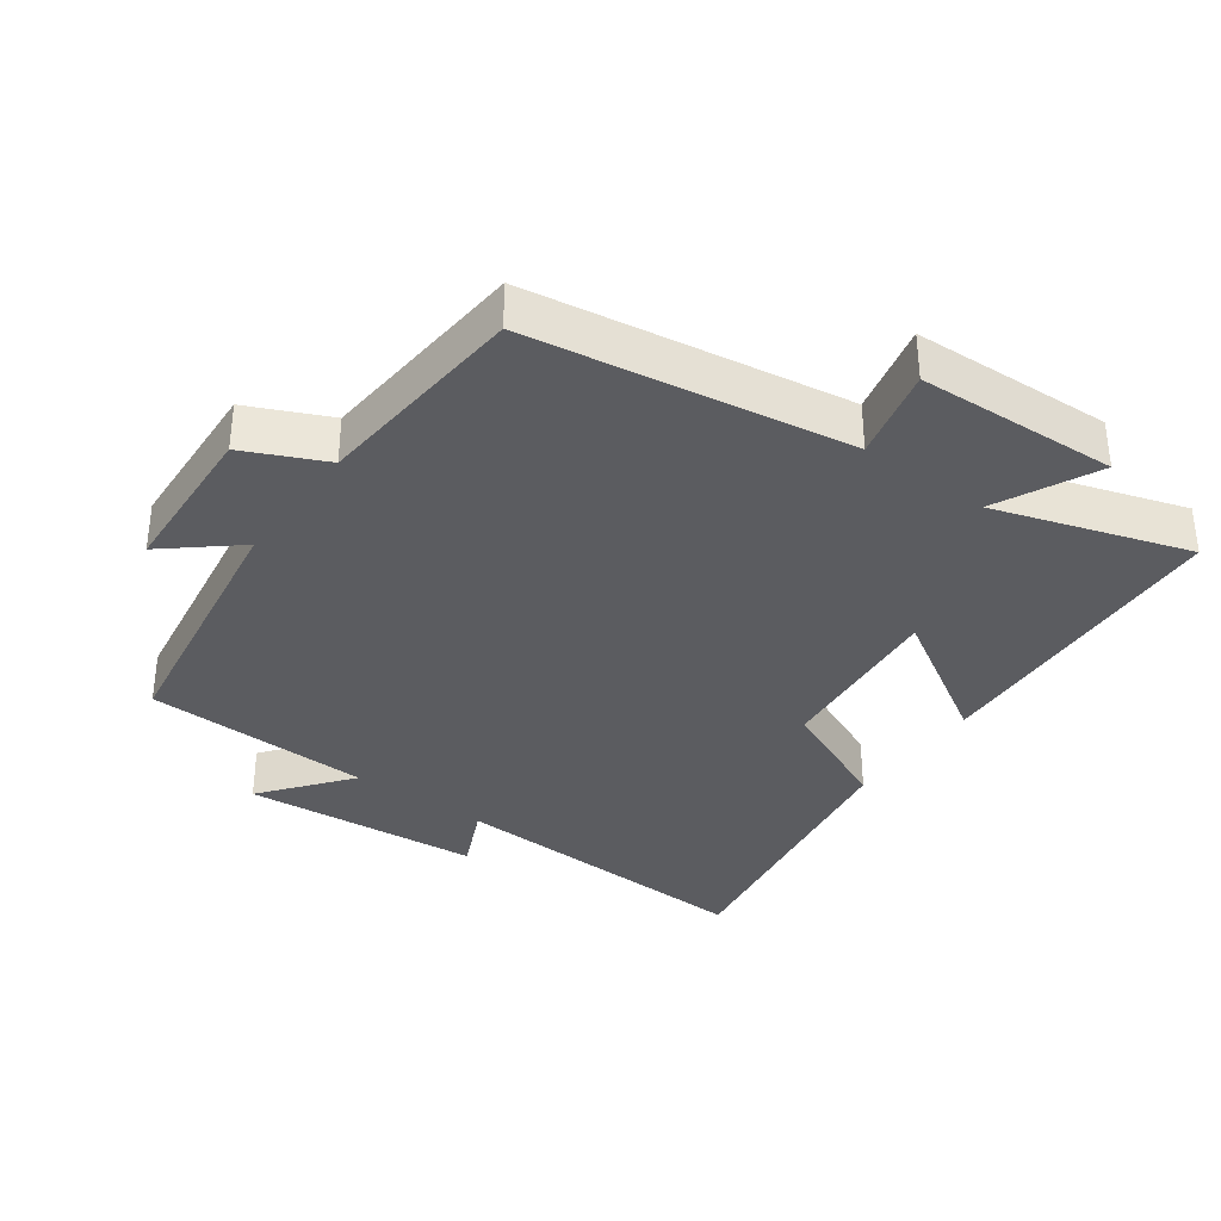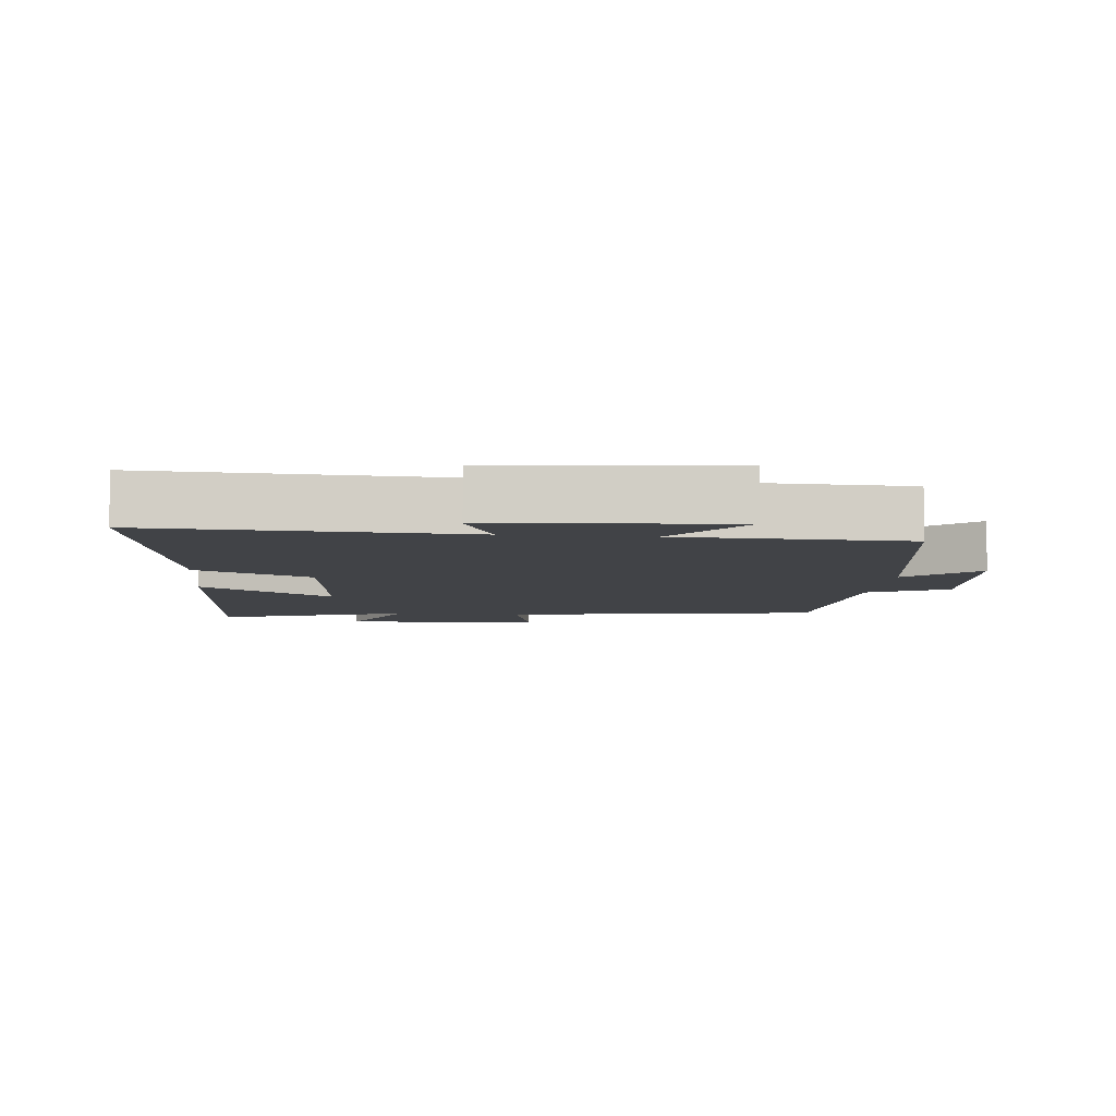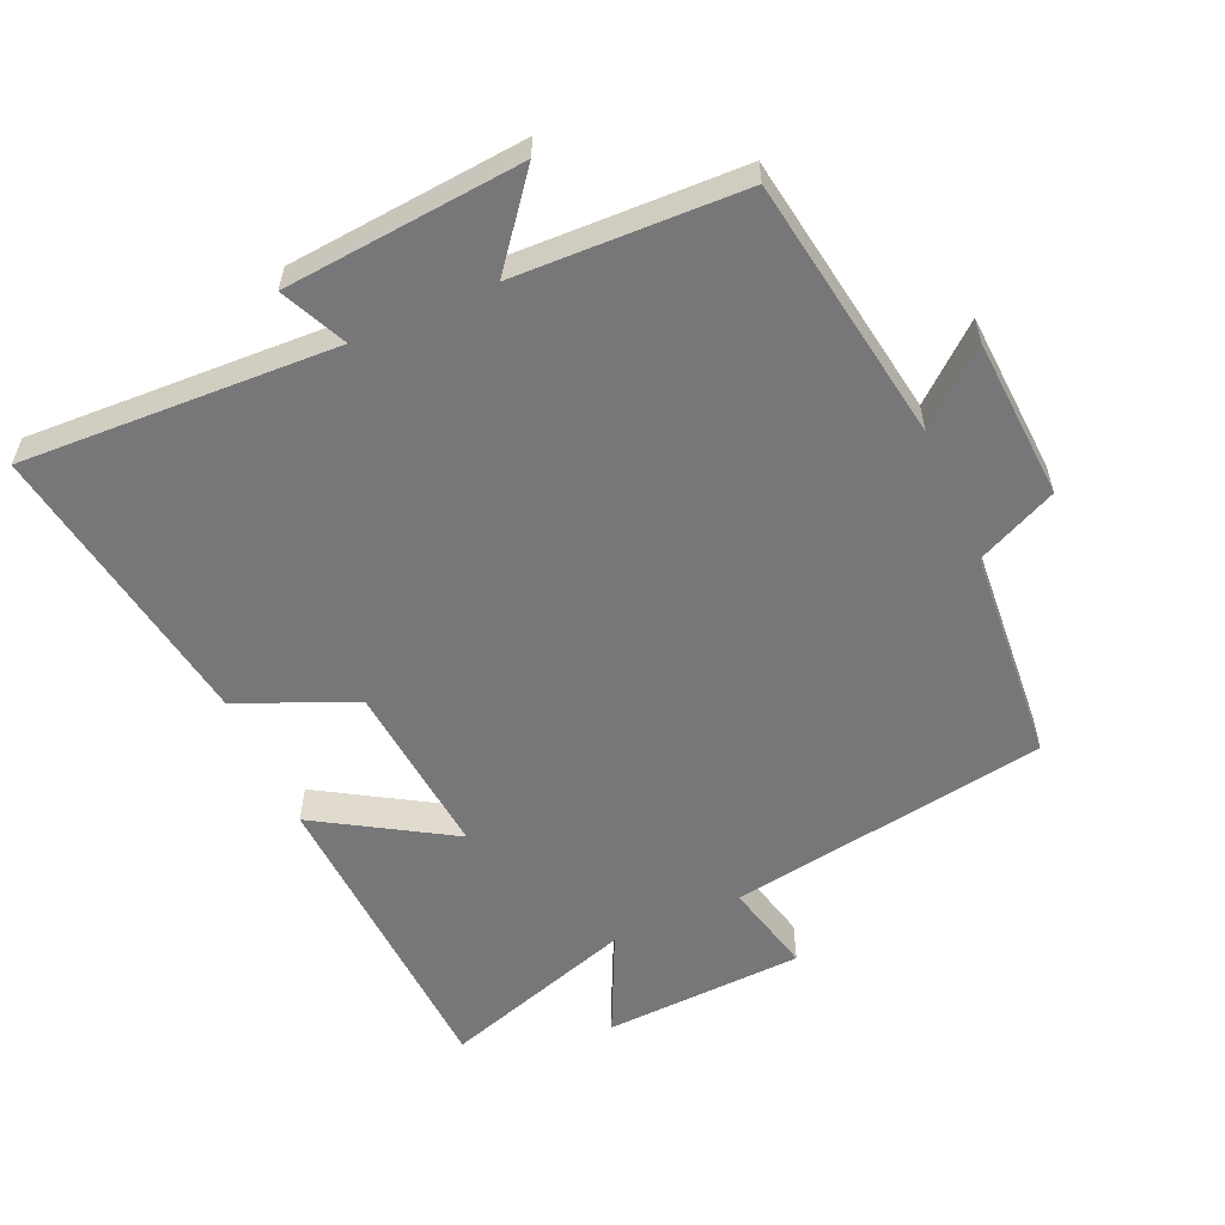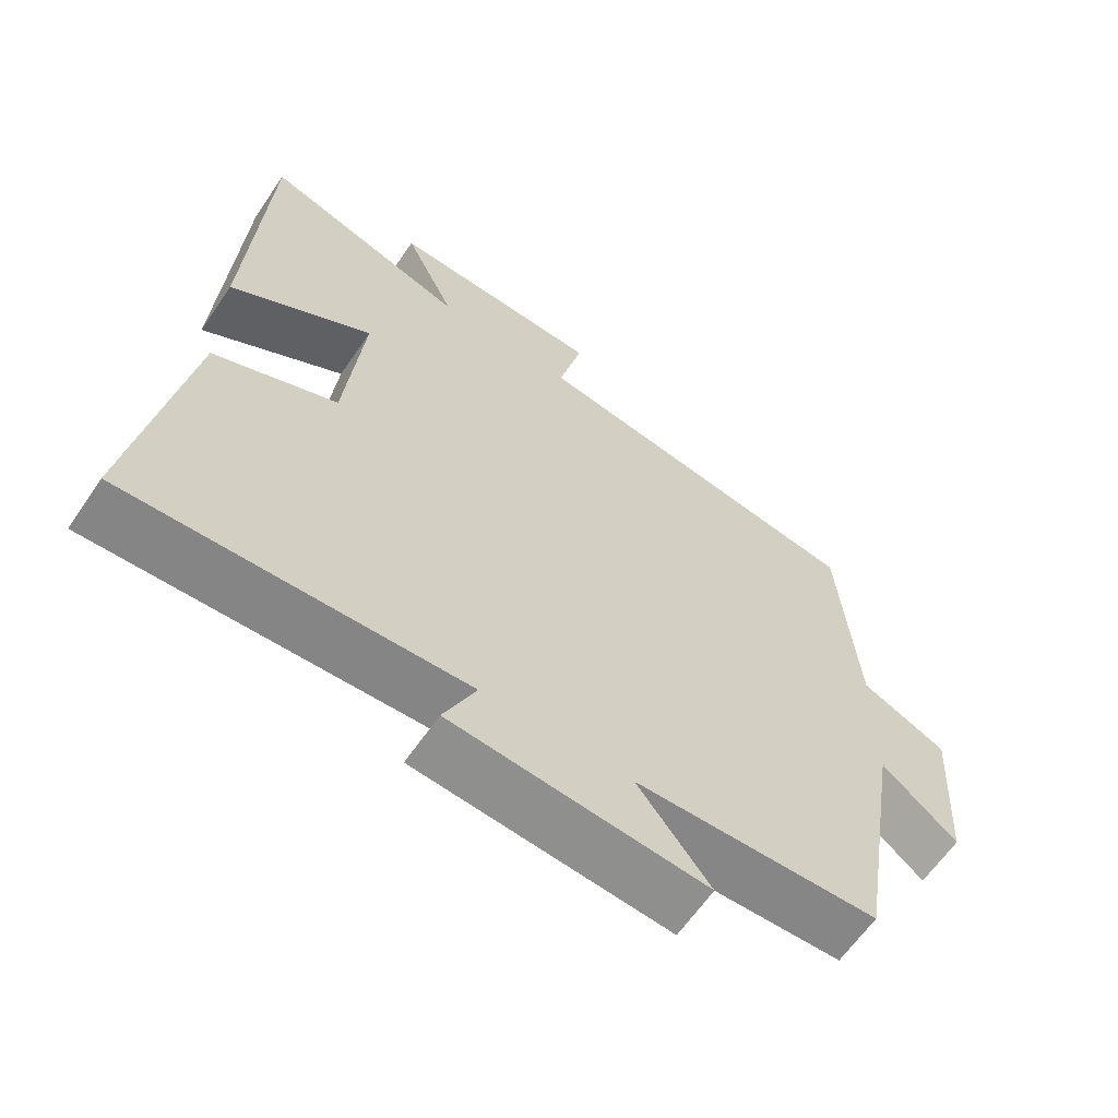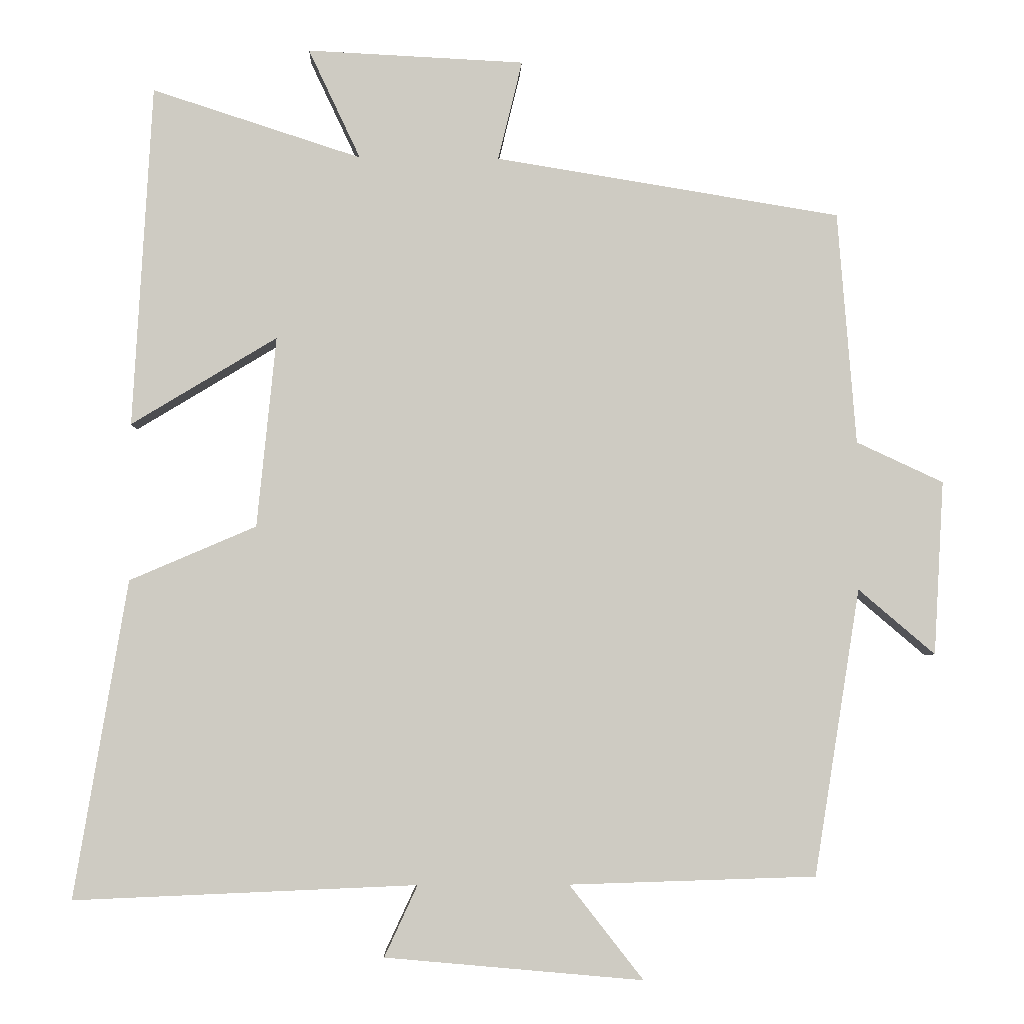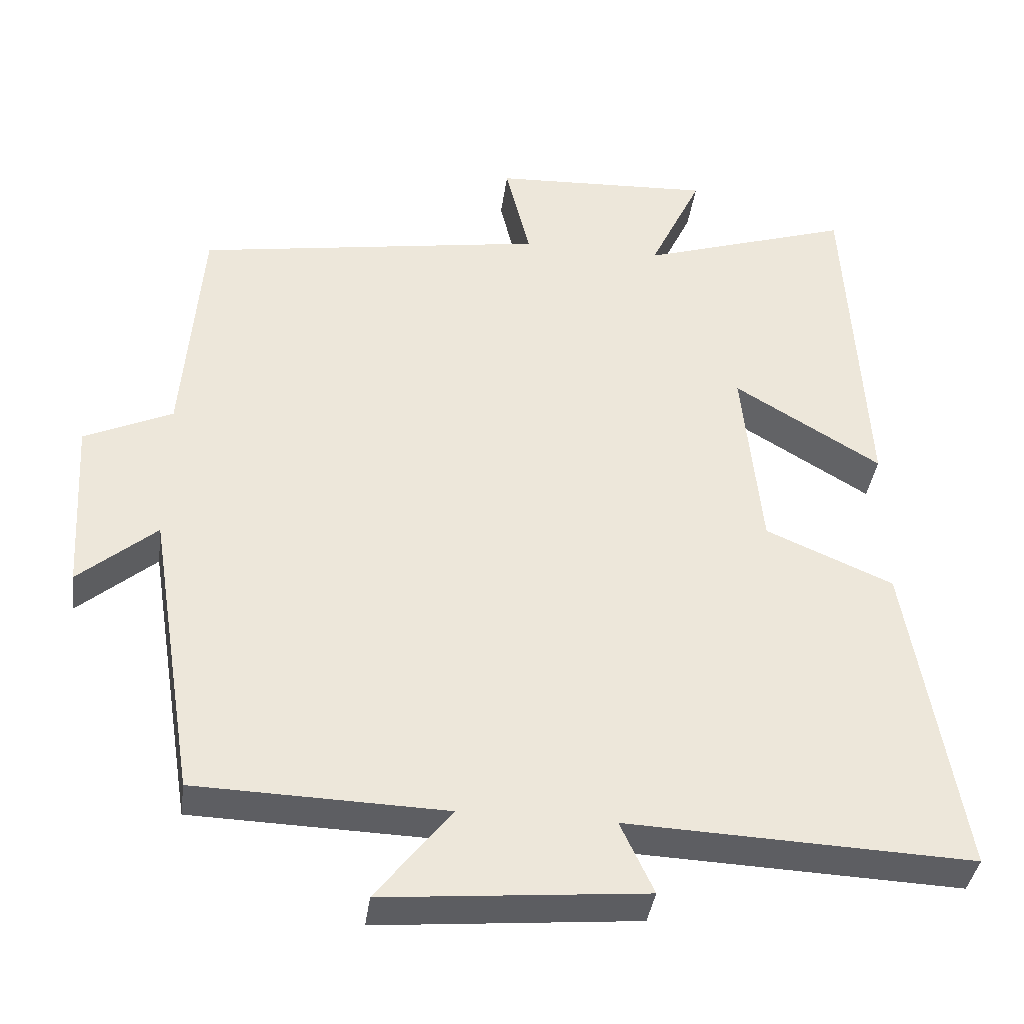
<metadata>
{"format":"obj","ext":"obj","renderer":"f3d","projection":"perspective","resolution":1024,"background":"white","views":[{"elev":-35.3,"azim":-36.1,"up":"+Y"},{"elev":-7.0,"azim":174.3,"up":"+Y"},{"elev":-57.2,"azim":-156.2,"up":"+Y"},{"elev":-62.9,"azim":145.7,"up":"+Z"},{"elev":-4.3,"azim":177.8,"up":"+Z"},{"elev":-38.4,"azim":-7.7,"up":"+Z"}]}
</metadata>
<code>
v 0.474 0.07 0.592
v 0.5 0.07 0.127
v 0.302 0.07 0.247
v 0.328 0.07 -0.013
v 0.5 0.07 -0.087
v 0.572 0.07 -0.519
v 0.106 0.07 -0.5
v 0.151 0.07 -0.597
v -0.201 0.07 -0.629
v -0.1 0.07 -0.5
v -0.437 0.07 -0.49
v -0.5 0.07 -0.098
v -0.605 0.07 -0.187
v -0.619 0.07 0.051
v -0.5 0.07 0.106
v -0.475 0.07 0.424
v -0.003 0.07 0.5
v -0.036 0.07 0.636
v 0.26 0.07 0.65
v 0.189 0.07 0.5
v 0.474 0 0.592
v 0.5 0 0.127
v 0.302 0 0.247
v 0.328 0 -0.013
v 0.5 0 -0.087
v 0.572 0 -0.519
v 0.106 0 -0.5
v 0.151 0 -0.597
v -0.201 0 -0.629
v -0.1 0 -0.5
v -0.437 0 -0.49
v -0.5 0 -0.098
v -0.605 0 -0.187
v -0.619 0 0.051
v -0.5 0 0.106
v -0.475 0 0.424
v -0.003 0 0.5
v -0.036 0 0.636
v 0.26 0 0.65
v 0.189 0 0.5
f 17 18 19 20
f 15 16 17 20
f 15 20 1
f 12 13 14 15
f 10 11 12 15
f 10 15 1
f 7 8 9 10
f 4 5 6 7
f 3 4 7 10
f 1 2 3
f 1 3 10
f 40 39 38 37
f 40 37 36 35
f 21 40 35
f 35 34 33 32
f 35 32 31 30
f 21 35 30
f 30 29 28 27
f 27 26 25 24
f 30 27 24 23
f 23 22 21
f 30 23 21
f 1 21 22 2
f 2 22 23 3
f 3 23 24 4
f 4 24 25 5
f 5 25 26 6
f 6 26 27 7
f 7 27 28 8
f 8 28 29 9
f 9 29 30 10
f 10 30 31 11
f 11 31 32 12
f 12 32 33 13
f 13 33 34 14
f 14 34 35 15
f 15 35 36 16
f 16 36 37 17
f 17 37 38 18
f 18 38 39 19
f 19 39 40 20
f 20 40 21 1

</code>
